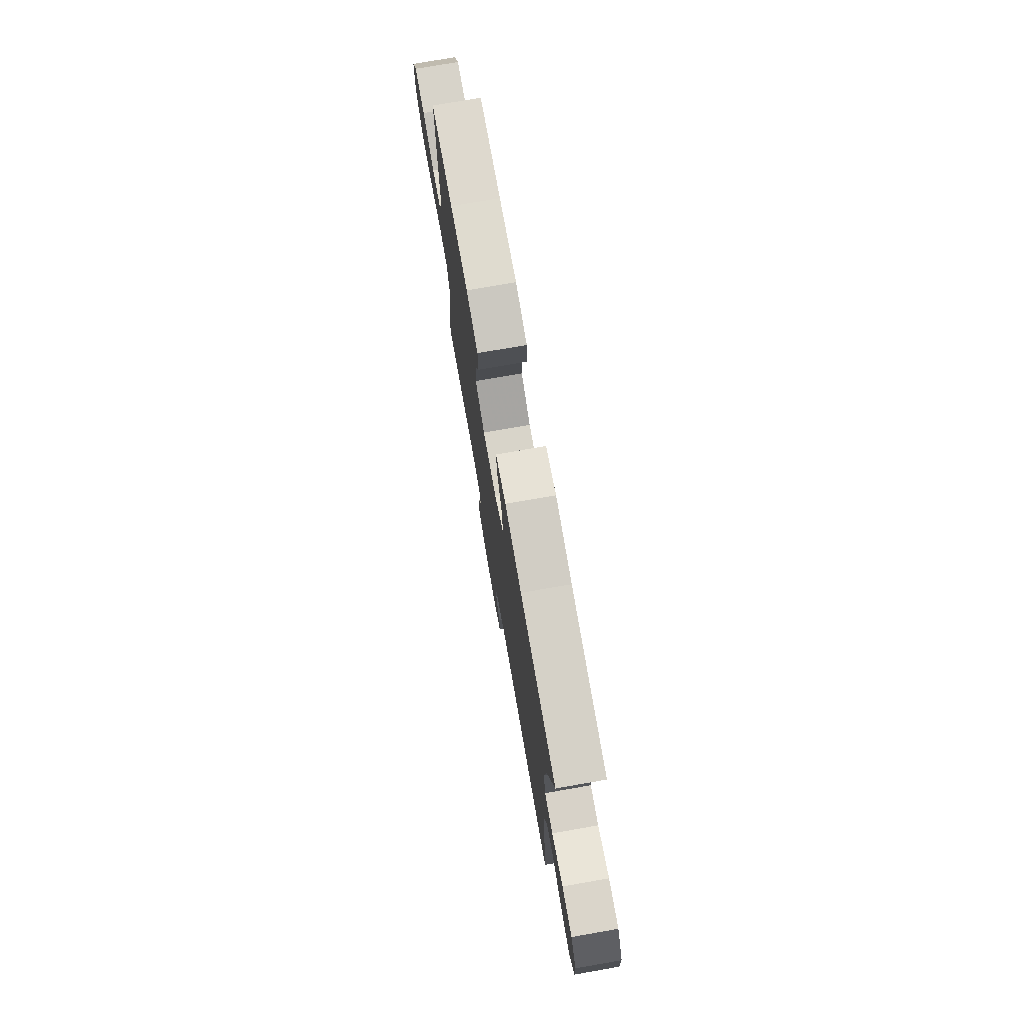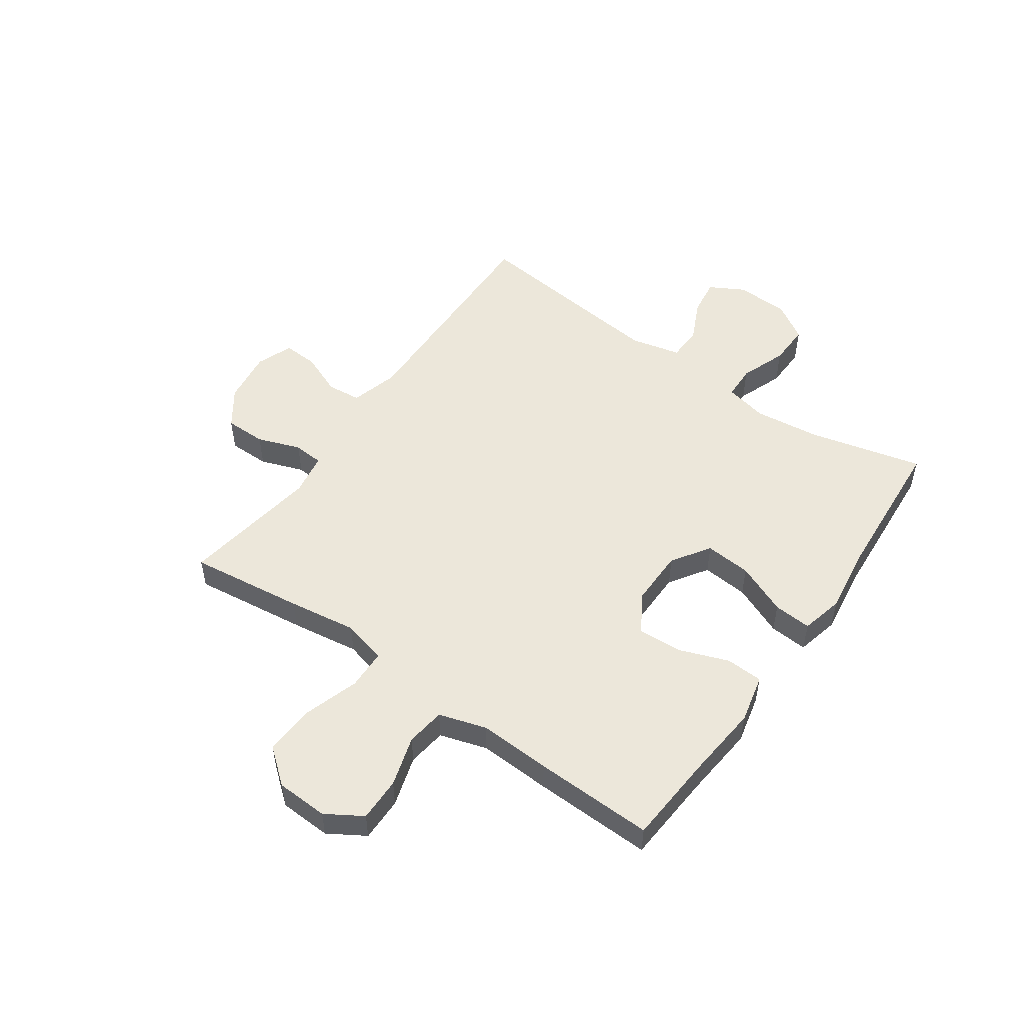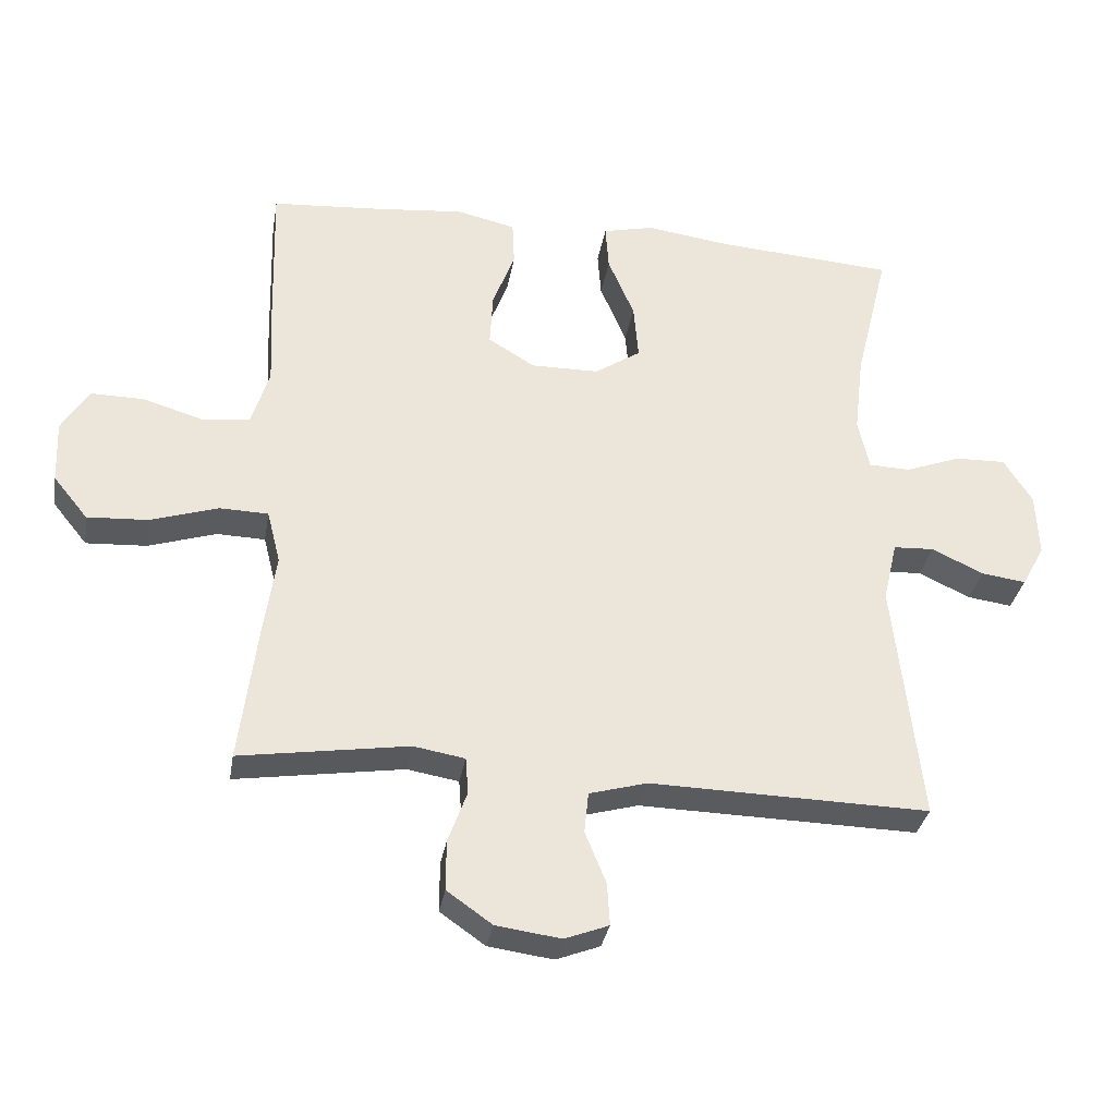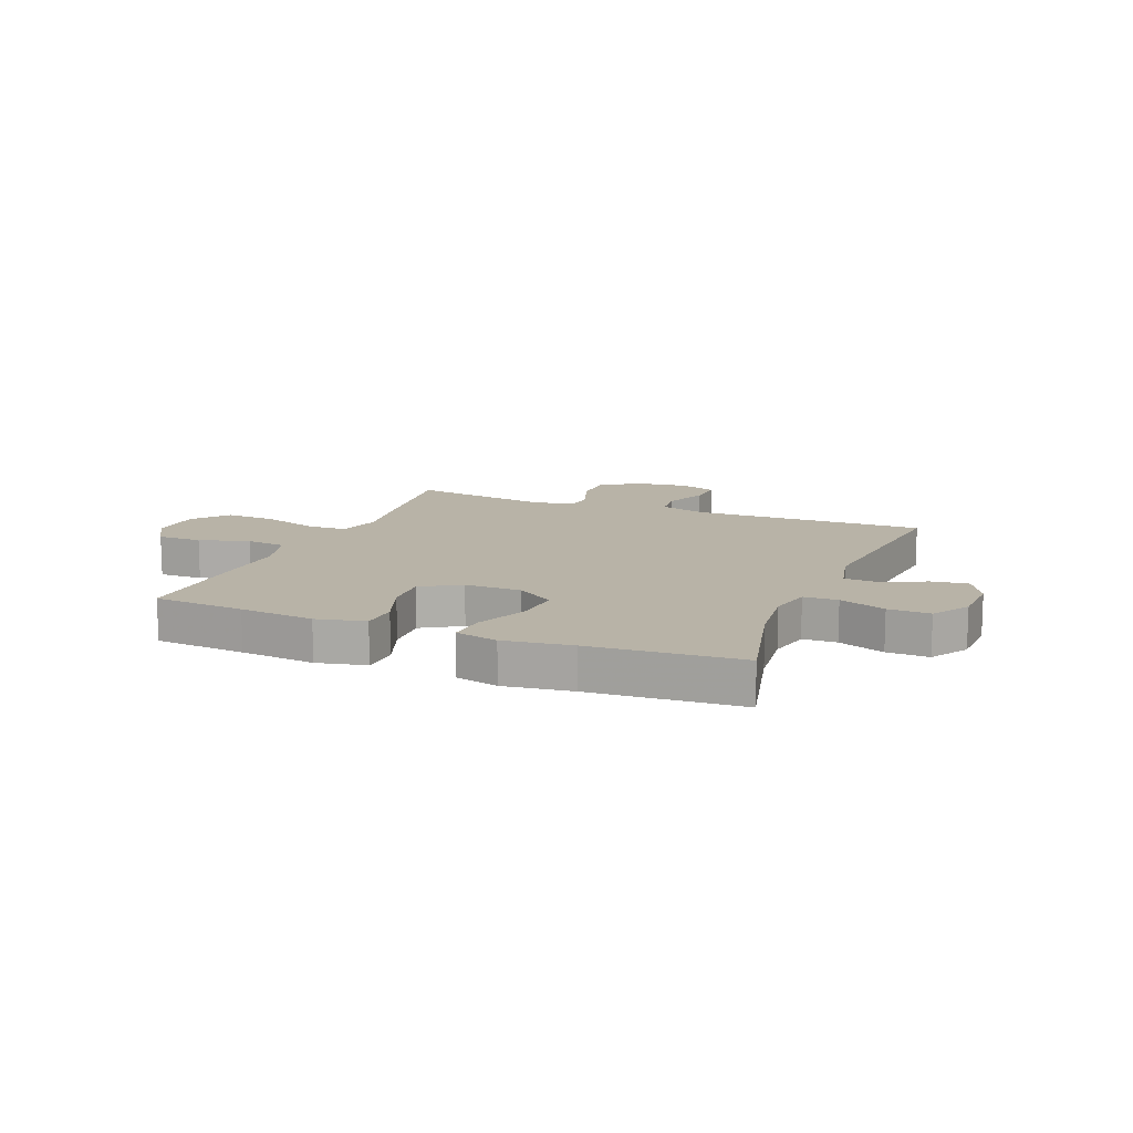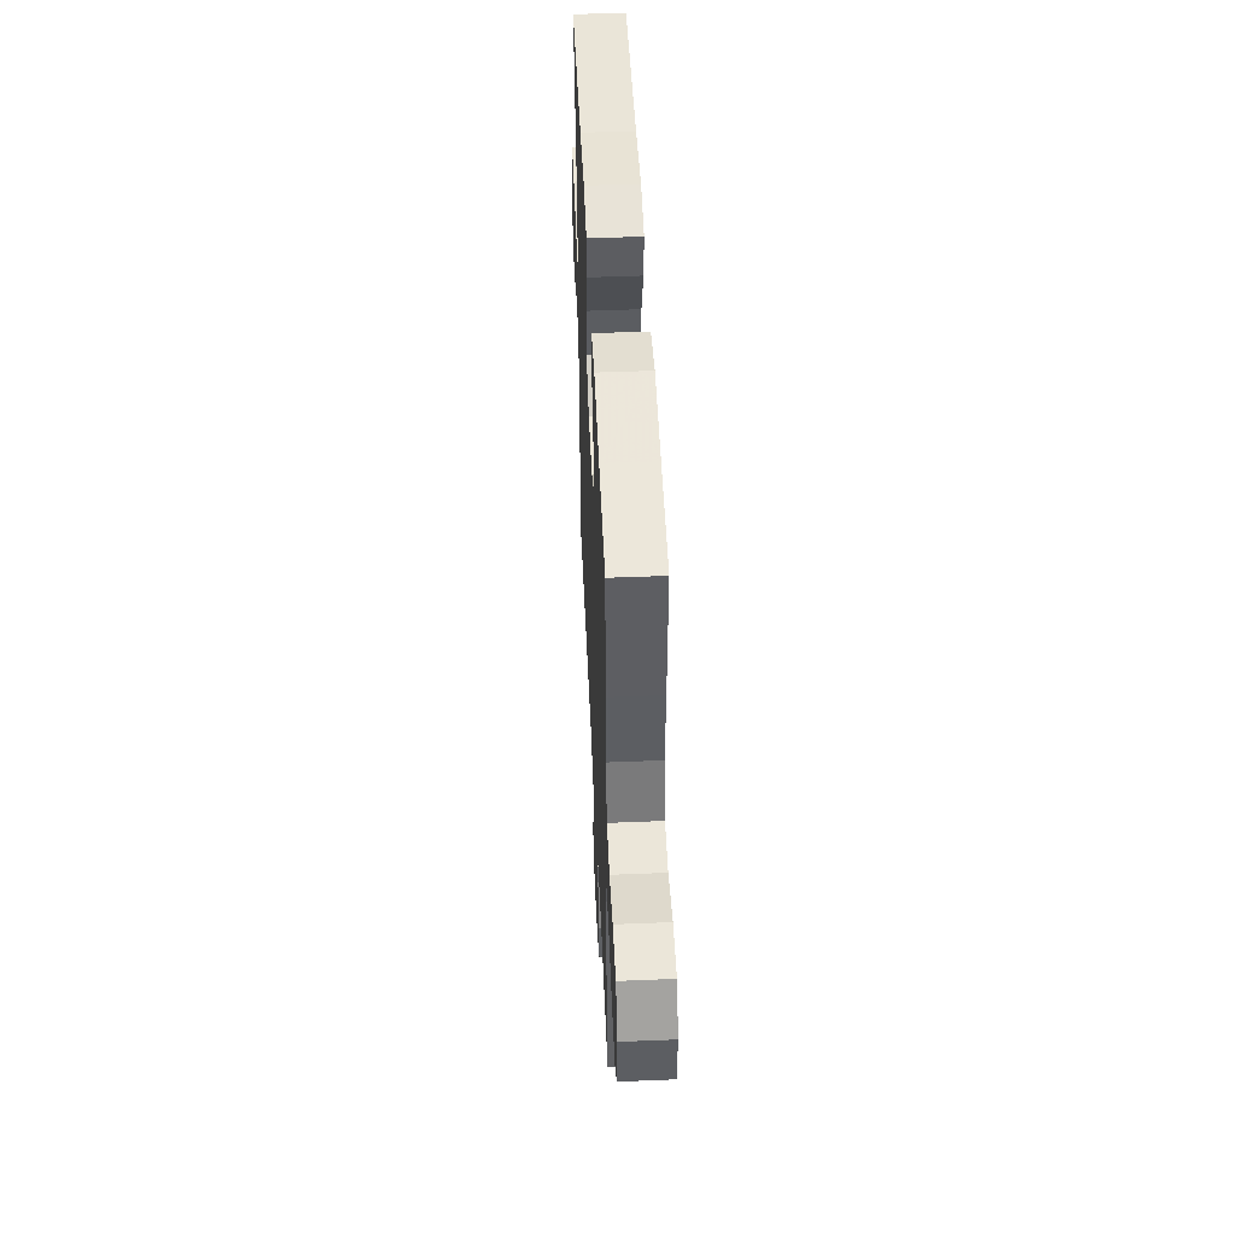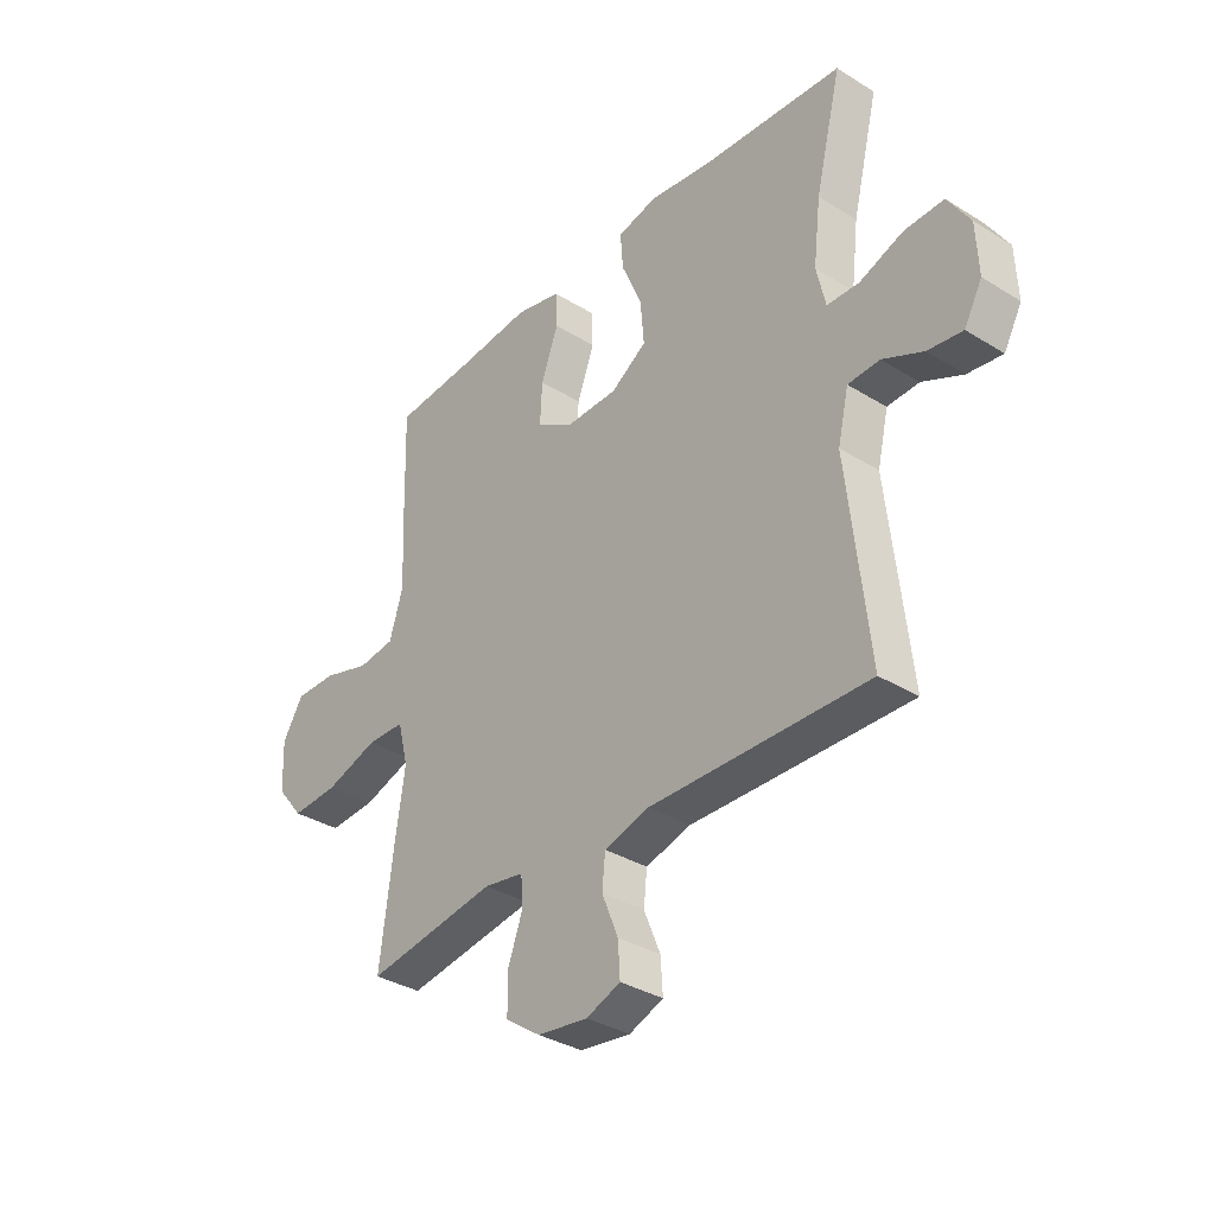
<metadata>
{"format":"obj","ext":"obj","renderer":"f3d","projection":"perspective","resolution":1024,"background":"white","views":[{"elev":75.6,"azim":80.1,"up":"+Z"},{"elev":51.8,"azim":-54.9,"up":"+Y"},{"elev":-32.8,"azim":-9.6,"up":"+Z"},{"elev":12.8,"azim":22.1,"up":"+Y"},{"elev":49.1,"azim":-92.6,"up":"+Z"},{"elev":-34.6,"azim":50.3,"up":"+Z"}]}
</metadata>
<code>
v -0.5 0.07 0.5
v -0.338 0.07 0.512
v -0.205 0.07 0.525
v -0.118 0.07 0.505
v -0.115 0.07 0.439
v -0.148 0.07 0.35
v -0.152 0.07 0.271
v -0.083 0.07 0.229
v 0.018 0.07 0.23
v 0.086 0.07 0.275
v 0.079 0.07 0.358
v 0.04 0.07 0.45
v 0.035 0.07 0.518
v 0.111 0.07 0.536
v 0.233 0.07 0.519
v 0.5 0.07 0.5
v 0.45 0.07 0.296
v 0.436 0.07 0.178
v 0.453 0.07 0.102
v 0.514 0.07 0.1
v 0.597 0.07 0.131
v 0.672 0.07 0.133
v 0.714 0.07 0.066
v 0.718 0.07 -0.029
v 0.684 0.07 -0.091
v 0.618 0.07 -0.082
v 0.541 0.07 -0.046
v 0.481 0.07 -0.049
v 0.46 0.07 -0.139
v 0.5 0.07 -0.5
v 0.217 0.07 -0.494
v 0.086 0.07 -0.491
v 0 0.07 -0.515
v -0.006 0.07 -0.576
v 0.025 0.07 -0.652
v 0.029 0.07 -0.715
v -0.036 0.07 -0.74
v -0.132 0.07 -0.727
v -0.199 0.07 -0.68
v -0.199 0.07 -0.606
v -0.171 0.07 -0.529
v -0.175 0.07 -0.475
v -0.251 0.07 -0.462
v -0.5 0.07 -0.5
v -0.474 0.07 -0.295
v -0.456 0.07 -0.173
v -0.476 0.07 -0.094
v -0.548 0.07 -0.092
v -0.648 0.07 -0.124
v -0.738 0.07 -0.129
v -0.789 0.07 -0.066
v -0.793 0.07 0.027
v -0.753 0.07 0.092
v -0.674 0.07 0.091
v -0.584 0.07 0.064
v -0.514 0.07 0.073
v -0.488 0.07 0.158
v -0.494 0.07 0.287
v -0.5 0 0.5
v -0.338 0 0.512
v -0.205 0 0.525
v -0.118 0 0.505
v -0.115 0 0.439
v -0.148 0 0.35
v -0.152 0 0.271
v -0.083 0 0.229
v 0.018 0 0.23
v 0.086 0 0.275
v 0.079 0 0.358
v 0.04 0 0.45
v 0.035 0 0.518
v 0.111 0 0.536
v 0.233 0 0.519
v 0.5 0 0.5
v 0.45 0 0.296
v 0.436 0 0.178
v 0.453 0 0.102
v 0.514 0 0.1
v 0.597 0 0.131
v 0.672 0 0.133
v 0.714 0 0.066
v 0.718 0 -0.029
v 0.684 0 -0.091
v 0.618 0 -0.082
v 0.541 0 -0.046
v 0.481 0 -0.049
v 0.46 0 -0.139
v 0.5 0 -0.5
v 0.217 0 -0.494
v 0.086 0 -0.491
v 0 0 -0.515
v -0.006 0 -0.576
v 0.025 0 -0.652
v 0.029 0 -0.715
v -0.036 0 -0.74
v -0.132 0 -0.727
v -0.199 0 -0.68
v -0.199 0 -0.606
v -0.171 0 -0.529
v -0.175 0 -0.475
v -0.251 0 -0.462
v -0.5 0 -0.5
v -0.474 0 -0.295
v -0.456 0 -0.173
v -0.476 0 -0.094
v -0.548 0 -0.092
v -0.648 0 -0.124
v -0.738 0 -0.129
v -0.789 0 -0.066
v -0.793 0 0.027
v -0.753 0 0.092
v -0.674 0 0.091
v -0.584 0 0.064
v -0.514 0 0.073
v -0.488 0 0.158
v -0.494 0 0.287
f 57 58 1 2
f 56 57 2 3
f 52 53 54 55
f 52 55 56
f 51 52 56
f 48 49 50 51
f 47 48 51 56
f 46 47 56 3
f 43 44 45 46
f 42 43 46 3
f 38 39 40 41
f 34 35 36 37
f 33 34 37 38
f 29 30 31 32
f 28 29 32 33
f 24 25 26 27
f 24 27 28
f 23 24 28
f 20 21 22 23
f 19 20 23 28
f 18 19 28 33
f 15 16 17
f 15 17 18 33
f 11 12 13 14
f 10 11 14 15
f 3 4 5 6
f 3 6 7
f 42 3 7
f 41 42 7 8
f 38 41 8 9
f 10 15 33 38
f 9 10 38
f 60 59 116 115
f 61 60 115 114
f 113 112 111 110
f 114 113 110
f 114 110 109
f 109 108 107 106
f 114 109 106 105
f 61 114 105 104
f 104 103 102 101
f 61 104 101 100
f 99 98 97 96
f 95 94 93 92
f 96 95 92 91
f 90 89 88 87
f 91 90 87 86
f 85 84 83 82
f 86 85 82
f 86 82 81
f 81 80 79 78
f 86 81 78 77
f 91 86 77 76
f 75 74 73
f 91 76 75 73
f 72 71 70 69
f 73 72 69 68
f 64 63 62 61
f 65 64 61
f 65 61 100
f 66 65 100 99
f 67 66 99 96
f 96 91 73 68
f 96 68 67
f 1 59 60 2
f 2 60 61 3
f 3 61 62 4
f 4 62 63 5
f 5 63 64 6
f 6 64 65 7
f 7 65 66 8
f 8 66 67 9
f 9 67 68 10
f 10 68 69 11
f 11 69 70 12
f 12 70 71 13
f 13 71 72 14
f 14 72 73 15
f 15 73 74 16
f 16 74 75 17
f 17 75 76 18
f 18 76 77 19
f 19 77 78 20
f 20 78 79 21
f 21 79 80 22
f 22 80 81 23
f 23 81 82 24
f 24 82 83 25
f 25 83 84 26
f 26 84 85 27
f 27 85 86 28
f 28 86 87 29
f 29 87 88 30
f 30 88 89 31
f 31 89 90 32
f 32 90 91 33
f 33 91 92 34
f 34 92 93 35
f 35 93 94 36
f 36 94 95 37
f 37 95 96 38
f 38 96 97 39
f 39 97 98 40
f 40 98 99 41
f 41 99 100 42
f 42 100 101 43
f 43 101 102 44
f 44 102 103 45
f 45 103 104 46
f 46 104 105 47
f 47 105 106 48
f 48 106 107 49
f 49 107 108 50
f 50 108 109 51
f 51 109 110 52
f 52 110 111 53
f 53 111 112 54
f 54 112 113 55
f 55 113 114 56
f 56 114 115 57
f 57 115 116 58
f 58 116 59 1

</code>
